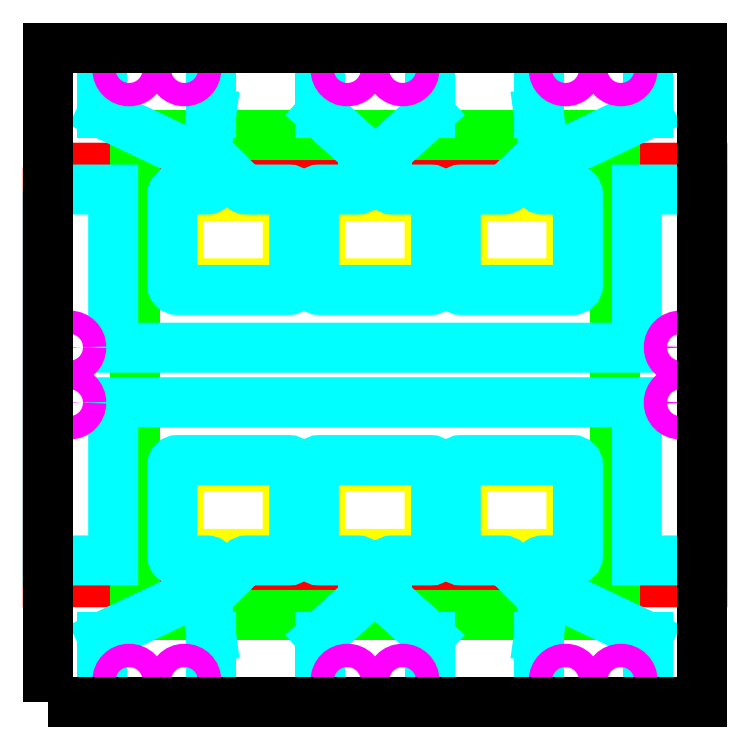
<metadata>
{"format":"dxf","ext":"dxf","renderer":"ezdxf+matplotlib","layout":"modelspace","background":"white","min_lineweight":24,"dpi":150}
</metadata>
<code>
0
SECTION
2
ENTITIES
0
LWPOLYLINE
8
TC-etch-lines
90
        4
70
     1
43
0
10
2300
20
1724
10
2300
20
1705
10
2330
20
1705
10
2330
20
1724
0
LWPOLYLINE
8
encapsulation
90
        4
70
     1
43
0
10
2304
20
1704
10
2326
20
1704
10
2326
20
1726
10
2304
20
1726
0
LWPOLYLINE
8
TC-electrode-small
90
       13
70
     0
43
0
10
2300
20
1723
10
2303
20
1723
10
2303
20
1716
10
2327
20
1716
10
2327
20
1723
10
2330
20
1723
10
2330
20
1706
10
2327
20
1706
10
2327
20
1714
10
2303
20
1714
10
2303
20
1706
10
2300
20
1706
10
2300
20
1723
0
LWPOLYLINE
8
lightMask-small-lower
90
        8
70
     1
43
0
10
2306
20
1707
10
2311
20
1707
42
0.4142
10
2311
20
1707
10
2311
20
1710
42
0.4142
10
2311
20
1711
10
2306
20
1711
42
0.4142
10
2306
20
1710
10
2306
20
1707
42
0.4142
0
LWPOLYLINE
8
pixel-electrodes-small-lower
90
       14
70
     0
43
0
10
2307
20
1705
10
2309
20
1706
42
-0.1981
10
2309
20
1706
10
2311
20
1706
42
0.4142
10
2311
20
1707
10
2311
20
1711
42
0.4142
10
2311
20
1711
10
2306
20
1711
42
0.4142
10
2306
20
1711
10
2306
20
1707
42
0.4142
10
2306
20
1706
10
2307
20
1706
42
-0.6624
10
2308
20
1706
10
2306
20
1705
0
LWPOLYLINE
8
lightMask-small-lower
90
        8
70
     1
43
0
10
2313
20
1707
10
2317
20
1707
42
0.4142
10
2318
20
1707
10
2318
20
1710
42
0.4142
10
2317
20
1711
10
2313
20
1711
42
0.4142
10
2313
20
1710
10
2313
20
1707
42
0.4142
0
LWPOLYLINE
8
pixel-electrodes-small-lower
90
       14
70
     0
43
0
10
2316
20
1705
10
2316
20
1706
42
-0.4142
10
2316
20
1706
10
2318
20
1706
42
0.4142
10
2318
20
1707
10
2318
20
1711
42
0.4142
10
2318
20
1711
10
2313
20
1711
42
0.4142
10
2312
20
1711
10
2312
20
1707
42
0.4142
10
2313
20
1706
10
2314
20
1706
42
-0.4142
10
2315
20
1706
10
2315
20
1705
0
LWPOLYLINE
8
lightMask-small-lower
90
        8
70
     1
43
0
10
2319
20
1707
10
2324
20
1707
42
0.4142
10
2324
20
1707
10
2324
20
1710
42
0.4142
10
2324
20
1711
10
2319
20
1711
42
0.4142
10
2319
20
1710
10
2319
20
1707
42
0.4142
0
LWPOLYLINE
8
pixel-electrodes-small-lower
90
       14
70
     0
43
0
10
2324
20
1705
10
2323
20
1706
42
-0.6624
10
2323
20
1706
10
2324
20
1706
42
0.4142
10
2324
20
1707
10
2324
20
1711
42
0.4142
10
2324
20
1711
10
2319
20
1711
42
0.4142
10
2319
20
1711
10
2319
20
1707
42
0.4142
10
2319
20
1706
10
2321
20
1706
42
-0.1981
10
2321
20
1706
10
2323
20
1705
0
LINE
8
pixel-electrodes-small-lower
10
2303
20
1700
30
0
11
2303
21
1703
31
0
0
LINE
8
pixel-electrodes-small-lower
10
2303
20
1703
30
0
11
2306
21
1705
31
0
0
LINE
8
pixel-electrodes-small-lower
10
2307
20
1705
30
0
11
2308
21
1703
31
0
0
LINE
8
pixel-electrodes-small-lower
10
2308
20
1703
30
0
11
2308
21
1700
31
0
0
LINE
8
pixel-electrodes-small-lower
10
2308
20
1700
30
0
11
2303
21
1700
31
0
0
LINE
8
pixel-electrodes-small-lower
10
2313
20
1700
30
0
11
2313
21
1703
31
0
0
LINE
8
pixel-electrodes-small-lower
10
2313
20
1703
30
0
11
2315
21
1705
31
0
0
LINE
8
pixel-electrodes-small-lower
10
2316
20
1705
30
0
11
2318
21
1703
31
0
0
LINE
8
pixel-electrodes-small-lower
10
2318
20
1703
30
0
11
2318
21
1700
31
0
0
LINE
8
pixel-electrodes-small-lower
10
2318
20
1700
30
0
11
2313
21
1700
31
0
0
LINE
8
pixel-electrodes-small-lower
10
2323
20
1700
30
0
11
2323
21
1703
31
0
0
LINE
8
pixel-electrodes-small-lower
10
2323
20
1703
30
0
11
2323
21
1705
31
0
0
LINE
8
pixel-electrodes-small-lower
10
2324
20
1705
30
0
11
2328
21
1703
31
0
0
LINE
8
pixel-electrodes-small-lower
10
2328
20
1703
30
0
11
2328
21
1700
31
0
0
LINE
8
pixel-electrodes-small-lower
10
2328
20
1700
30
0
11
2323
21
1700
31
0
0
LWPOLYLINE
8
lightMask-small-upper
90
        8
70
     1
43
0
10
2324
20
1723
10
2319
20
1723
42
0.4142
10
2319
20
1723
10
2319
20
1719
42
0.4142
10
2319
20
1719
10
2324
20
1719
42
0.4142
10
2324
20
1719
10
2324
20
1723
42
0.4142
0
LWPOLYLINE
8
pixel-electrodes-small-upper
90
       14
70
     0
43
0
10
2323
20
1725
10
2321
20
1723
42
-0.1981
10
2321
20
1723
10
2319
20
1723
42
0.4142
10
2319
20
1723
10
2319
20
1719
42
0.4142
10
2319
20
1719
10
2324
20
1719
42
0.4142
10
2324
20
1719
10
2324
20
1723
42
0.4142
10
2324
20
1723
10
2323
20
1723
42
-0.6624
10
2323
20
1724
10
2324
20
1725
0
LWPOLYLINE
8
lightMask-small-upper
90
        8
70
     1
43
0
10
2317
20
1723
10
2313
20
1723
42
0.4142
10
2313
20
1723
10
2313
20
1719
42
0.4142
10
2313
20
1719
10
2317
20
1719
42
0.4142
10
2318
20
1719
10
2318
20
1723
42
0.4142
0
LWPOLYLINE
8
pixel-electrodes-small-upper
90
       14
70
     0
43
0
10
2315
20
1725
10
2315
20
1724
42
-0.4142
10
2314
20
1723
10
2313
20
1723
42
0.4142
10
2312
20
1723
10
2312
20
1719
42
0.4142
10
2313
20
1719
10
2318
20
1719
42
0.4142
10
2318
20
1719
10
2318
20
1723
42
0.4142
10
2318
20
1723
10
2316
20
1723
42
-0.4142
10
2316
20
1724
10
2316
20
1725
0
LWPOLYLINE
8
lightMask-small-upper
90
        8
70
     1
43
0
10
2311
20
1723
10
2306
20
1723
42
0.4142
10
2306
20
1723
10
2306
20
1719
42
0.4142
10
2306
20
1719
10
2311
20
1719
42
0.4142
10
2311
20
1719
10
2311
20
1723
42
0.4142
0
LWPOLYLINE
8
pixel-electrodes-small-upper
90
       14
70
     0
43
0
10
2306
20
1725
10
2308
20
1724
42
-0.6624
10
2307
20
1723
10
2306
20
1723
42
0.4142
10
2306
20
1723
10
2306
20
1719
42
0.4142
10
2306
20
1719
10
2311
20
1719
42
0.4142
10
2311
20
1719
10
2311
20
1723
42
0.4142
10
2311
20
1723
10
2309
20
1723
42
-0.1981
10
2309
20
1723
10
2307
20
1725
0
LINE
8
pixel-electrodes-small-upper
10
2328
20
1730
30
0
11
2328
21
1727
31
0
0
LINE
8
pixel-electrodes-small-upper
10
2328
20
1727
30
0
11
2324
21
1725
31
0
0
LINE
8
pixel-electrodes-small-upper
10
2323
20
1725
30
0
11
2323
21
1727
31
0
0
LINE
8
pixel-electrodes-small-upper
10
2323
20
1727
30
0
11
2323
21
1730
31
0
0
LINE
8
pixel-electrodes-small-upper
10
2323
20
1730
30
0
11
2328
21
1730
31
0
0
LINE
8
pixel-electrodes-small-upper
10
2318
20
1730
30
0
11
2318
21
1727
31
0
0
LINE
8
pixel-electrodes-small-upper
10
2318
20
1727
30
0
11
2316
21
1725
31
0
0
LINE
8
pixel-electrodes-small-upper
10
2315
20
1725
30
0
11
2313
21
1727
31
0
0
LINE
8
pixel-electrodes-small-upper
10
2313
20
1727
30
0
11
2313
21
1730
31
0
0
LINE
8
pixel-electrodes-small-upper
10
2313
20
1730
30
0
11
2318
21
1730
31
0
0
LINE
8
pixel-electrodes-small-upper
10
2308
20
1730
30
0
11
2308
21
1727
31
0
0
LINE
8
pixel-electrodes-small-upper
10
2308
20
1727
30
0
11
2307
21
1725
31
0
0
LINE
8
pixel-electrodes-small-upper
10
2306
20
1725
30
0
11
2303
21
1727
31
0
0
LINE
8
pixel-electrodes-small-upper
10
2303
20
1727
30
0
11
2303
21
1730
31
0
0
LINE
8
pixel-electrodes-small-upper
10
2303
20
1730
30
0
11
2308
21
1730
31
0
0
CIRCLE
8
pinPlacements
10
2306
20
1729
30
0
40
0.535
0
CIRCLE
8
pinPlacements
10
2304
20
1729
30
0
40
0.535
0
CIRCLE
8
pinPlacements
10
2314
20
1729
30
0
40
0.535
0
CIRCLE
8
pinPlacements
10
2316
20
1729
30
0
40
0.535
0
CIRCLE
8
pinPlacements
10
2324
20
1729
30
0
40
0.535
0
CIRCLE
8
pinPlacements
10
2326
20
1729
30
0
40
0.535
0
CIRCLE
8
pinPlacements
10
2301
20
1716
30
0
40
0.535
0
CIRCLE
8
pinPlacements
10
2301
20
1714
30
0
40
0.535
0
CIRCLE
8
pinPlacements
10
2329
20
1716
30
0
40
0.535
0
CIRCLE
8
pinPlacements
10
2329
20
1714
30
0
40
0.535
0
CIRCLE
8
pinPlacements
10
2306
20
1701
30
0
40
0.535
0
CIRCLE
8
pinPlacements
10
2304
20
1701
30
0
40
0.535
0
CIRCLE
8
pinPlacements
10
2314
20
1701
30
0
40
0.535
0
CIRCLE
8
pinPlacements
10
2316
20
1701
30
0
40
0.535
0
CIRCLE
8
pinPlacements
10
2324
20
1701
30
0
40
0.535
0
CIRCLE
8
pinPlacements
10
2326
20
1701
30
0
40
0.535
0
LWPOLYLINE
8
glassOutline
90
        4
70
     1
43
0
10
2300
20
1700
10
2330
20
1700
10
2330
20
1730
10
2300
20
1730
0
LINE
8
pixel-electrode-large-lower
10
2323
20
1706
30
0
11
2316
21
1706
31
0
0
ARC
8
pixel-electrode-large-lower
10
2316
20
1706
30
0
40
0.25
50
90
51
180
0
LINE
8
pixel-electrode-large-lower
10
2314
20
1706
30
0
11
2307
21
1706
31
0
0
ARC
8
pixel-electrode-large-lower
10
2314
20
1706
30
0
40
0.25
50
360
51
90
0
LINE
8
pixel-electrode-large-lower
10
2324
20
1707
30
0
11
2324
21
1712
31
0
0
LINE
8
pixel-electrode-large-lower
10
2323
20
1713
30
0
11
2307
21
1713
31
0
0
LINE
8
pixel-electrode-large-lower
10
2306
20
1707
30
0
11
2306
21
1712
31
0
0
ARC
8
pixel-electrode-large-lower
10
2323
20
1707
30
0
40
1
50
270
51
0
0
ARC
8
pixel-electrode-large-lower
10
2307
20
1712
30
0
40
1
50
90
51
180
0
ARC
8
pixel-electrode-large-lower
10
2307
20
1707
30
0
40
1
50
180
51
270
0
ARC
8
pixel-electrode-large-lower
10
2323
20
1712
30
0
40
1
50
0
51
90
0
LINE
8
pixel-electrode-large-lower
10
2319
20
1703
30
0
11
2319
21
1700
31
0
0
LINE
8
pixel-electrode-large-lower
10
2319
20
1700
30
0
11
2312
21
1700
31
0
0
LINE
8
pixel-electrode-large-lower
10
2312
20
1700
30
0
11
2312
21
1703
31
0
0
LINE
8
pixel-electrode-large-lower
10
2312
20
1703
30
0
11
2315
21
1705
31
0
0
LINE
8
pixel-electrode-large-lower
10
2316
20
1706
30
0
11
2316
21
1705
31
0
0
LINE
8
pixel-electrode-large-lower
10
2319
20
1703
30
0
11
2316
21
1705
31
0
0
LINE
8
pixel-electrode-large-lower
10
2315
20
1705
30
0
11
2315
21
1706
31
0
0
LINE
8
pixel-electrode-large-upper
10
2323
20
1723
30
0
11
2316
21
1723
31
0
0
ARC
8
pixel-electrode-large-upper
10
2316
20
1724
30
0
40
0.25
50
180
51
270
0
LINE
8
pixel-electrode-large-upper
10
2314
20
1723
30
0
11
2307
21
1723
31
0
0
ARC
8
pixel-electrode-large-upper
10
2314
20
1724
30
0
40
0.25
50
270
51
0.0007335
0
LINE
8
pixel-electrode-large-upper
10
2324
20
1722
30
0
11
2324
21
1718
31
0
0
LINE
8
pixel-electrode-large-upper
10
2323
20
1717
30
0
11
2307
21
1717
31
0
0
LINE
8
pixel-electrode-large-upper
10
2306
20
1722
30
0
11
2306
21
1718
31
0
0
ARC
8
pixel-electrode-large-upper
10
2323
20
1722
30
0
40
1
50
0
51
90
0
ARC
8
pixel-electrode-large-upper
10
2307
20
1718
30
0
40
1
50
180
51
270
0
ARC
8
pixel-electrode-large-upper
10
2307
20
1722
30
0
40
1
50
90
51
180
0
ARC
8
pixel-electrode-large-upper
10
2323
20
1718
30
0
40
1
50
270
51
0
0
LINE
8
pixel-electrode-large-upper
10
2319
20
1727
30
0
11
2319
21
1730
31
0
0
LINE
8
pixel-electrode-large-upper
10
2319
20
1730
30
0
11
2312
21
1730
31
0
0
LINE
8
pixel-electrode-large-upper
10
2312
20
1730
30
0
11
2312
21
1727
31
0
0
LINE
8
pixel-electrode-large-upper
10
2312
20
1727
30
0
11
2315
21
1725
31
0
0
LINE
8
pixel-electrode-large-upper
10
2316
20
1724
30
0
11
2316
21
1725
31
0
0
LINE
8
pixel-electrode-large-upper
10
2319
20
1727
30
0
11
2316
21
1725
31
0
0
LINE
8
pixel-electrode-large-upper
10
2315
20
1725
30
0
11
2315
21
1724
31
0
0
REGION
8
lightMask-large-lower
290
     1
2
{1EE9C8C8-F48B-4D16-A9FA-68D7C15302EF}
0
REGION
8
lightMask-large-upper
290
     1
2
{AC6e+08A8D-C767-4C25-9e+07C-6B3FD6FD255B}
0
LWPOLYLINE
8
TC-electrode-large
90
       13
70
     0
43
0
10
2300
20
1723
10
2303
20
1723
10
2303
20
1716
10
2327
20
1716
10
2327
20
1723
10
2330
20
1723
10
2330
20
1706
10
2327
20
1706
10
2327
20
1714
10
2303
20
1714
10
2303
20
1706
10
2300
20
1706
10
2300
20
1723
0
ENDSEC
0
EOF

</code>
